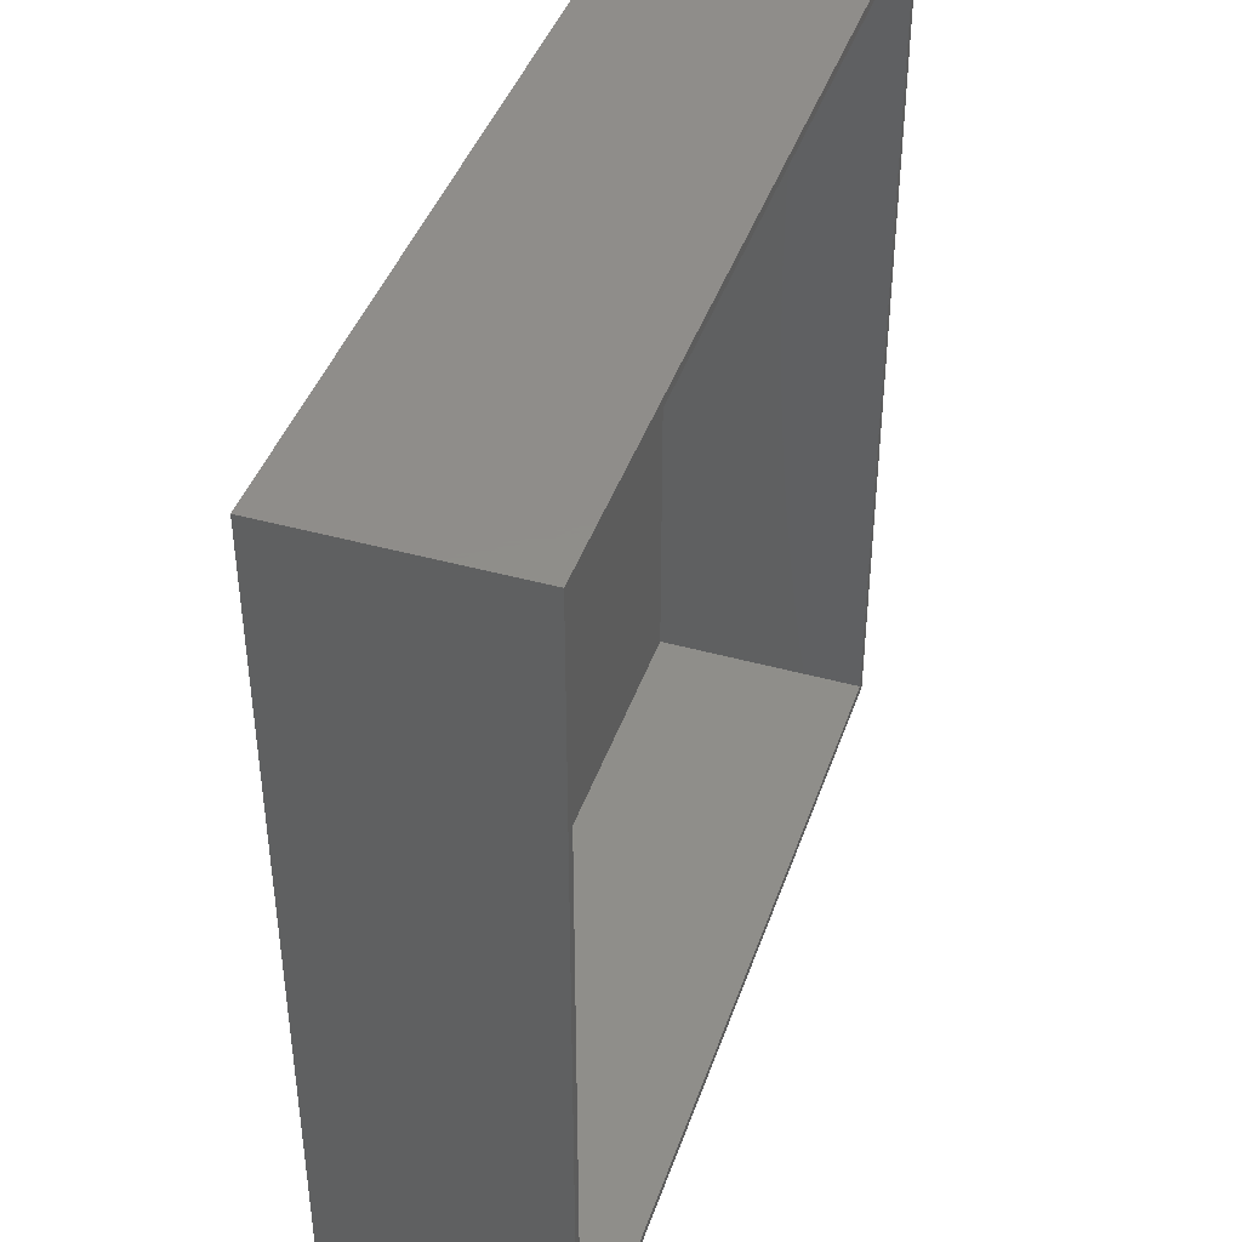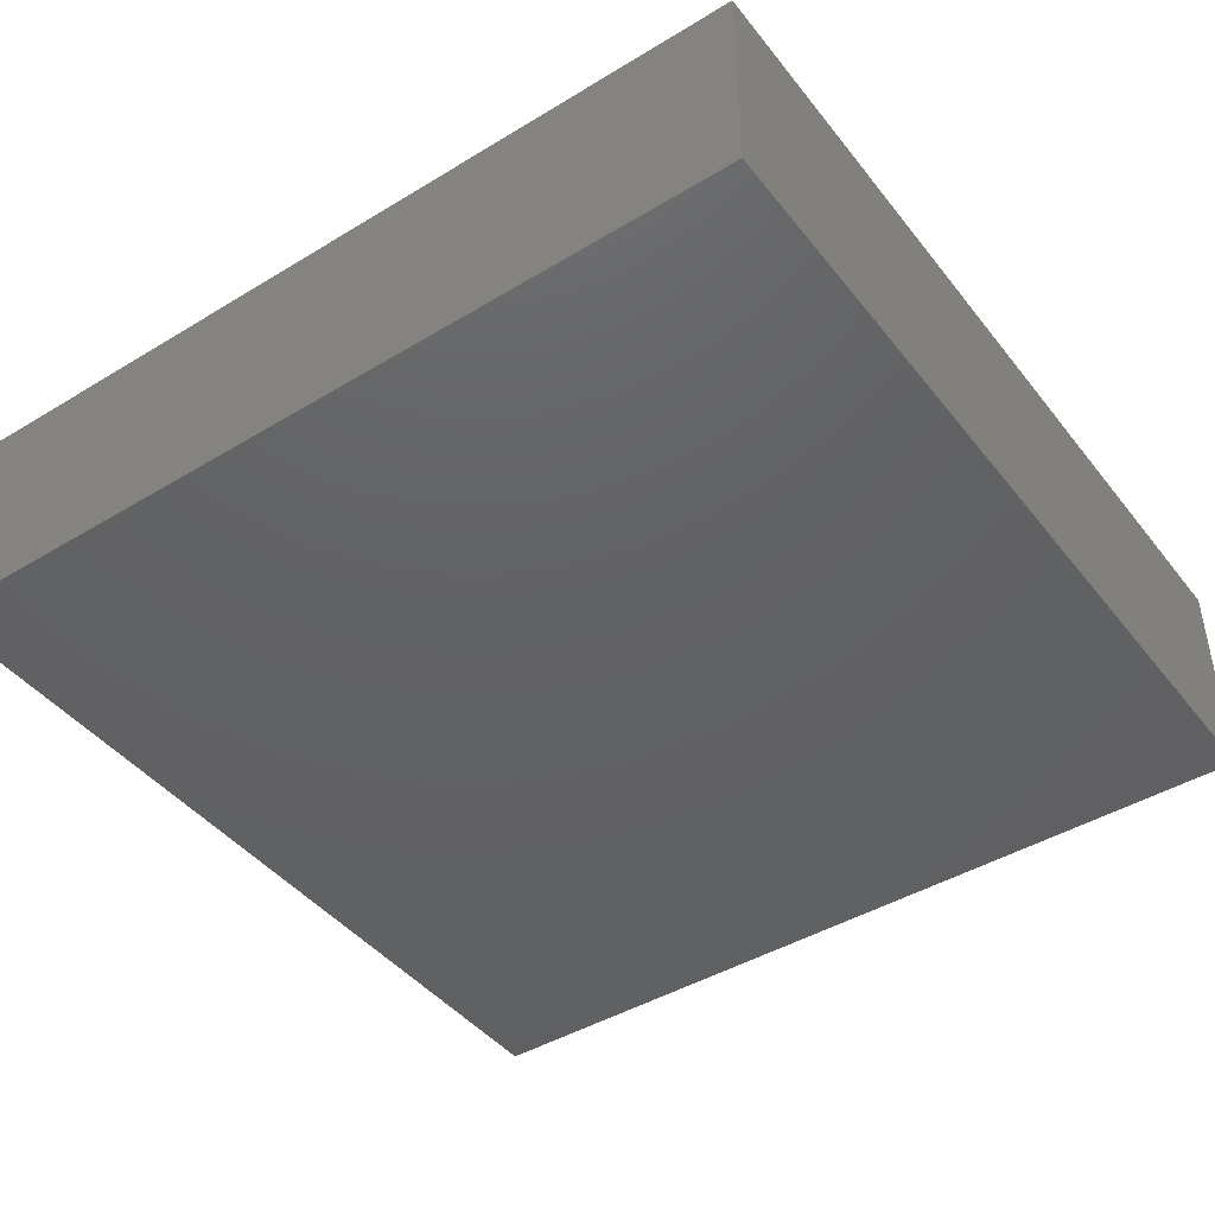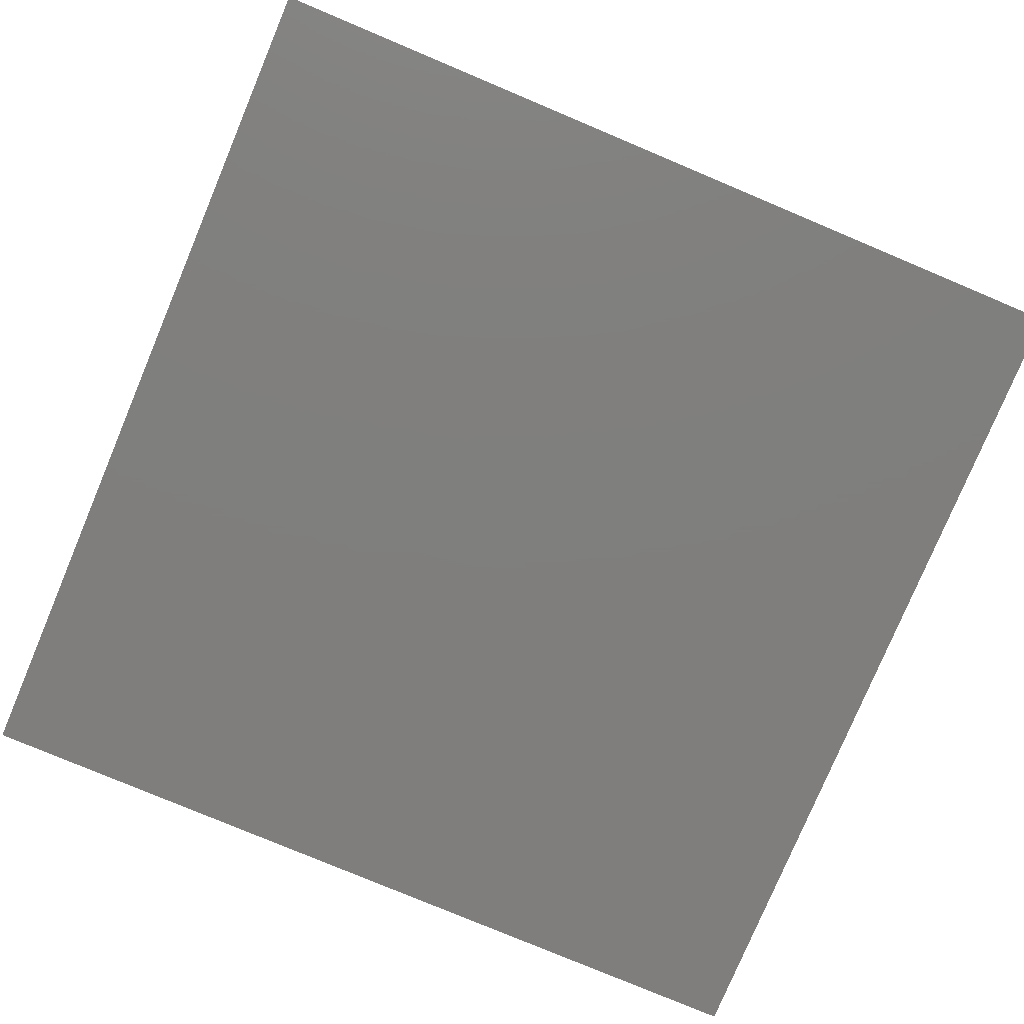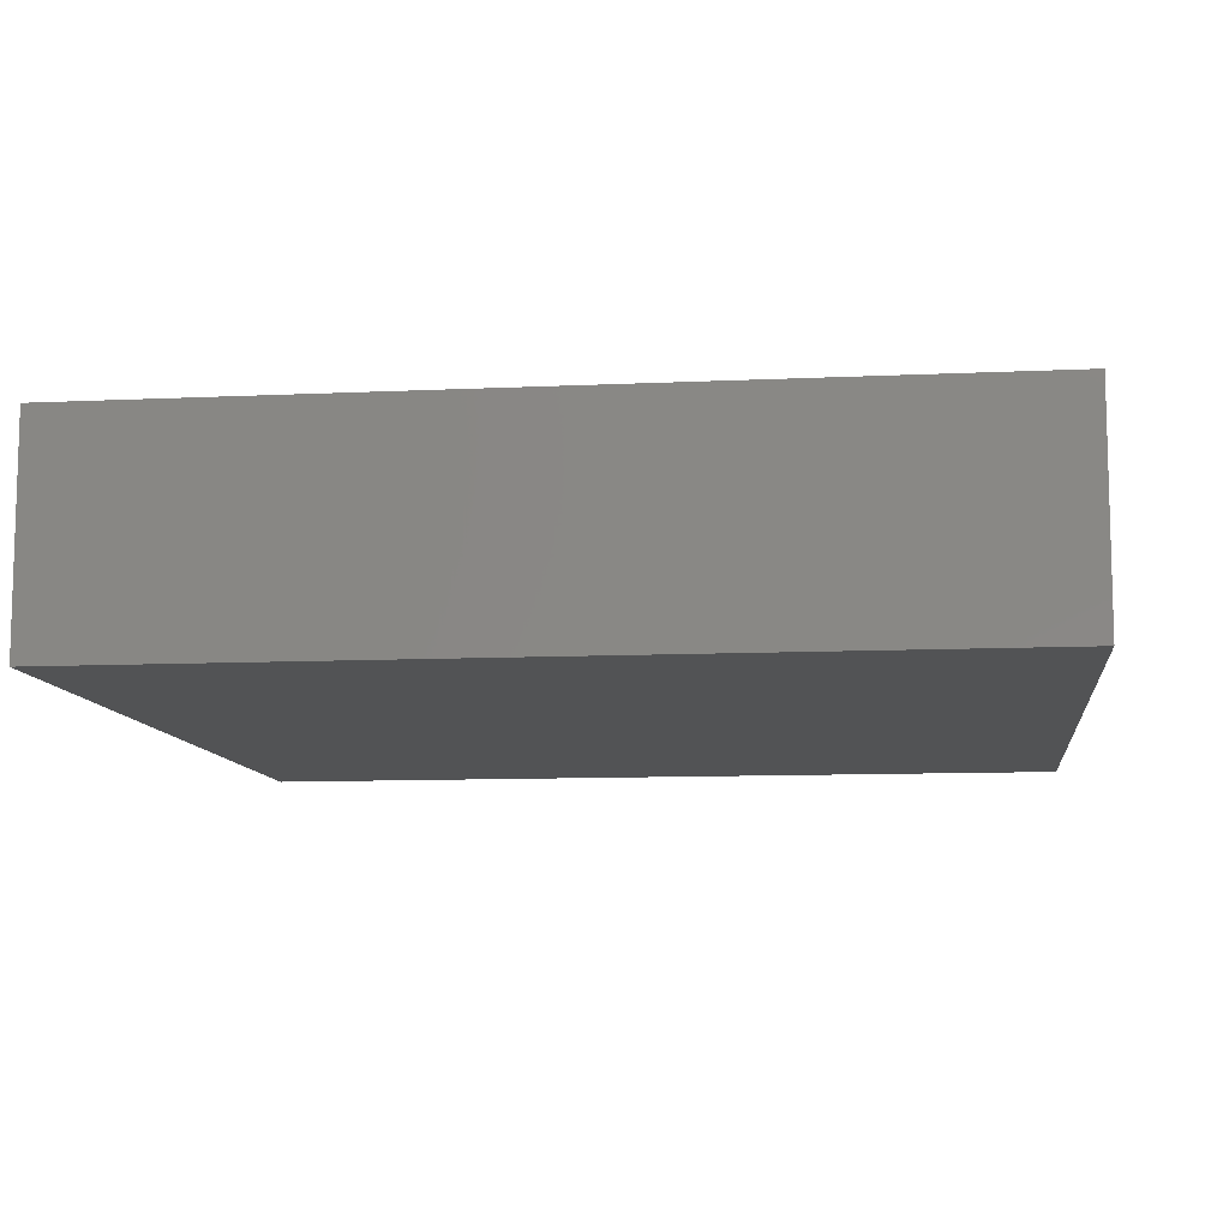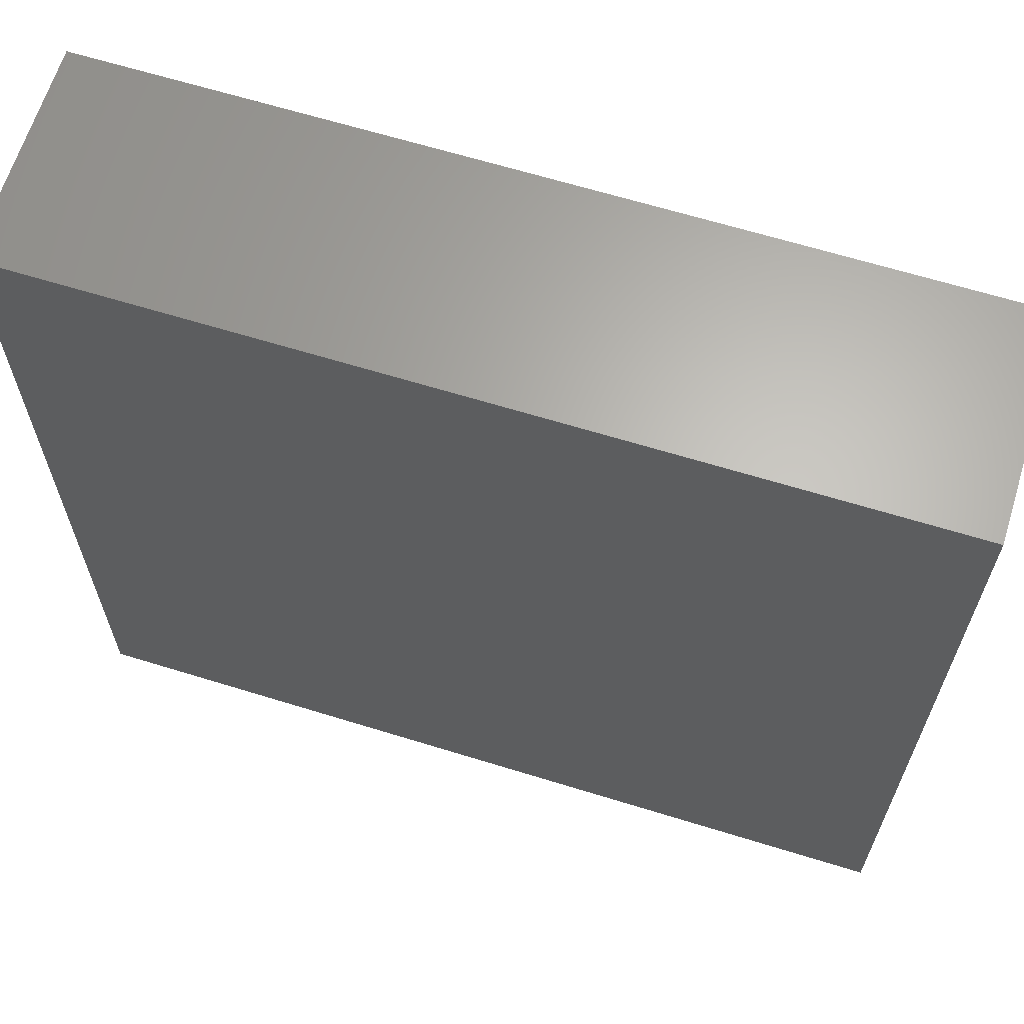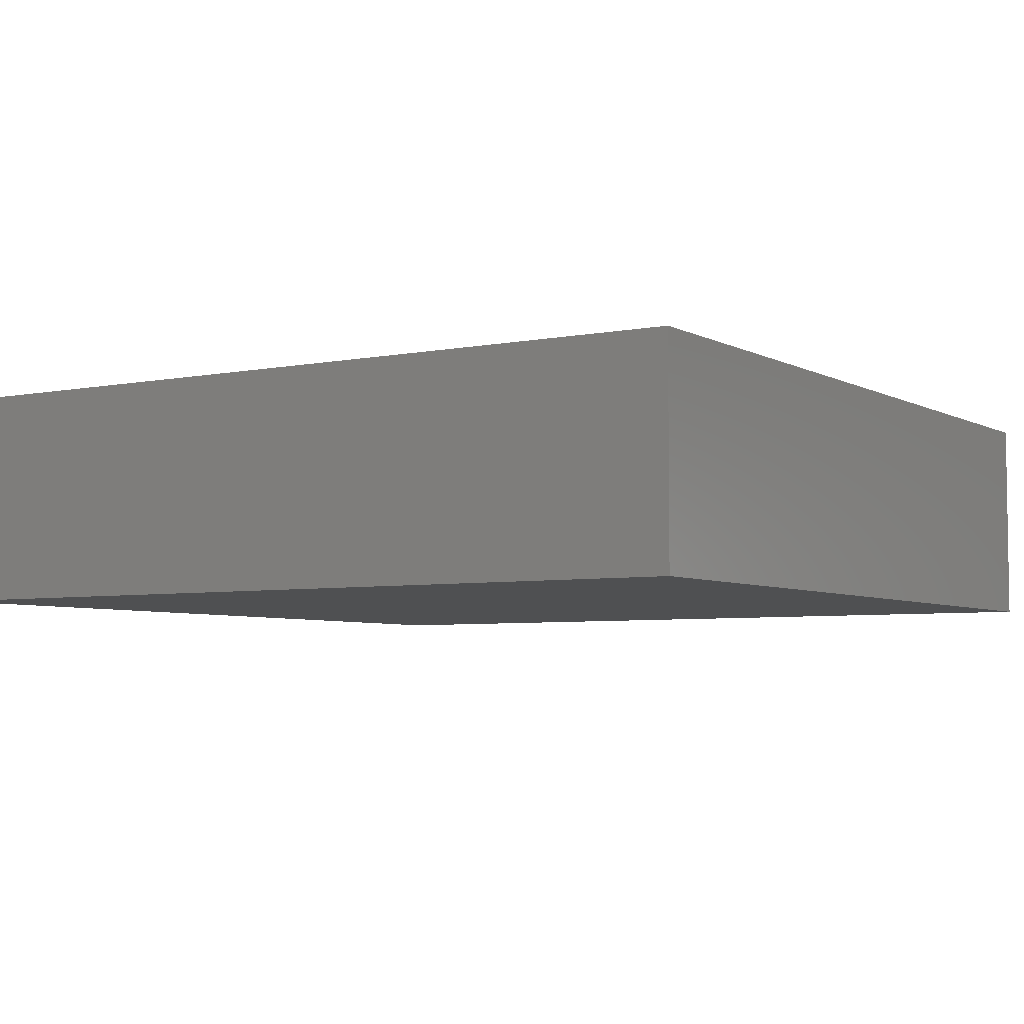
<metadata>
{"format":"stl","ext":"stl","renderer":"f3d","projection":"perspective","resolution":1024,"background":"white","views":[{"elev":42.4,"azim":-71.6,"up":"+Y"},{"elev":-43.9,"azim":35.4,"up":"+Z"},{"elev":-78.7,"azim":-22.8,"up":"+Z"},{"elev":-9.9,"azim":96.9,"up":"+Z"},{"elev":64.8,"azim":-162.7,"up":"+Y"},{"elev":-5.1,"azim":122.3,"up":"+Z"}]}
</metadata>
<code>
# stl→obj: 16 verts, 28 faces
v 200 0 50
v 200 200 0
v 200 200 50
v 200 0 0
v 198 198 50
v 2 198 50
v 0 200 50
v 2 2 50
v 198 2 50
v 0 0 50
v 0 0 0
v 0 200 0
v 198 2 2
v 198 198 2
v 2 198 2
v 2 2 2
f 1 2 3
f 2 1 4
f 3 5 1
f 3 6 5
f 6 7 8
f 7 6 3
f 9 1 5
f 8 1 9
f 8 10 1
f 10 8 7
f 11 2 4
f 2 11 12
f 11 7 12
f 7 11 10
f 2 7 3
f 7 2 12
f 11 1 10
f 1 11 4
f 13 5 14
f 5 13 9
f 15 13 14
f 13 15 16
f 8 15 6
f 15 8 16
f 15 5 6
f 5 15 14
f 13 8 9
f 8 13 16

</code>
